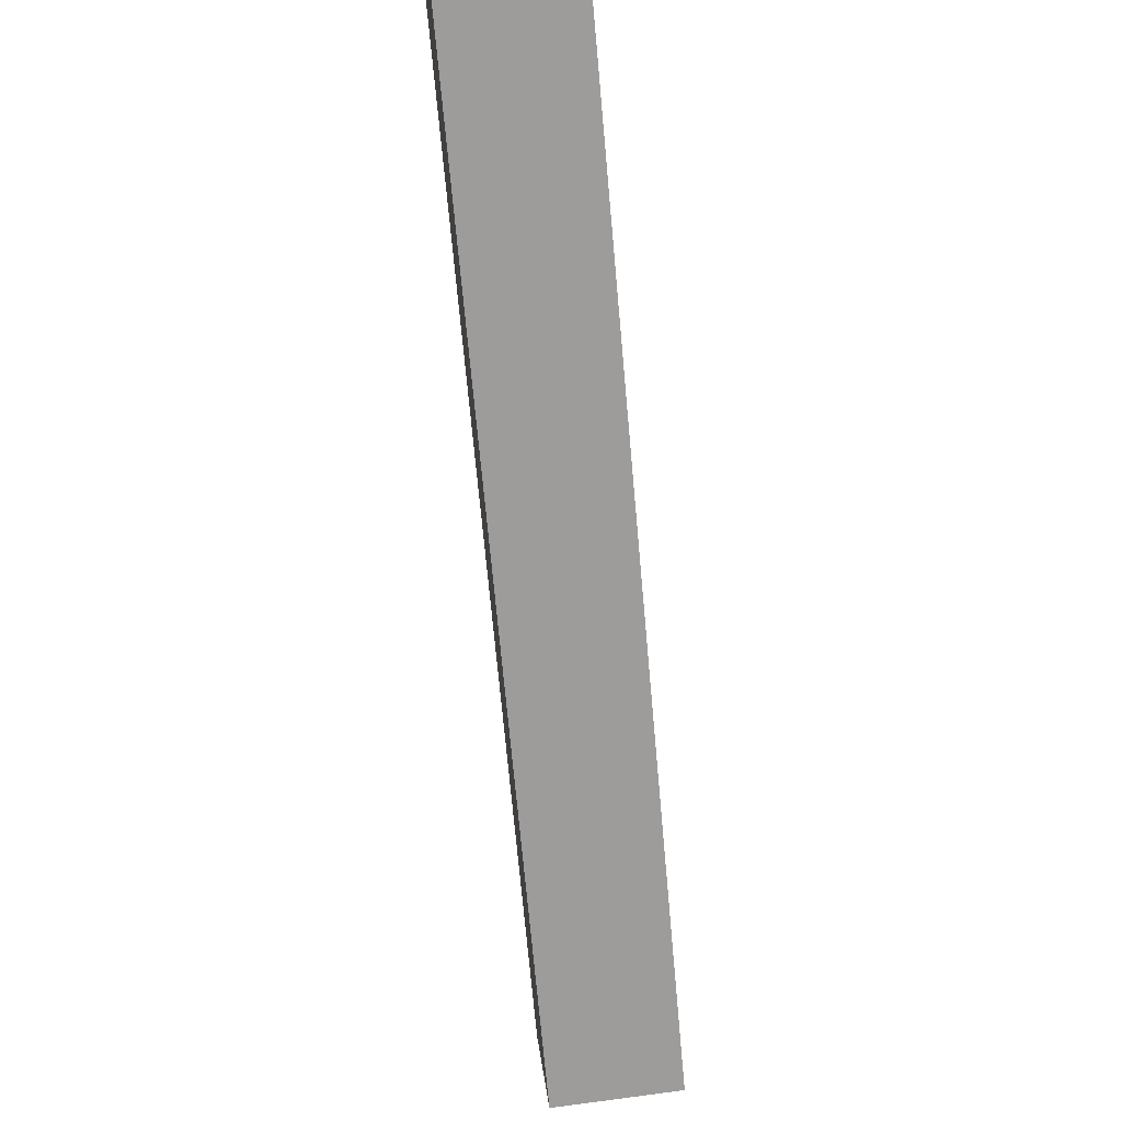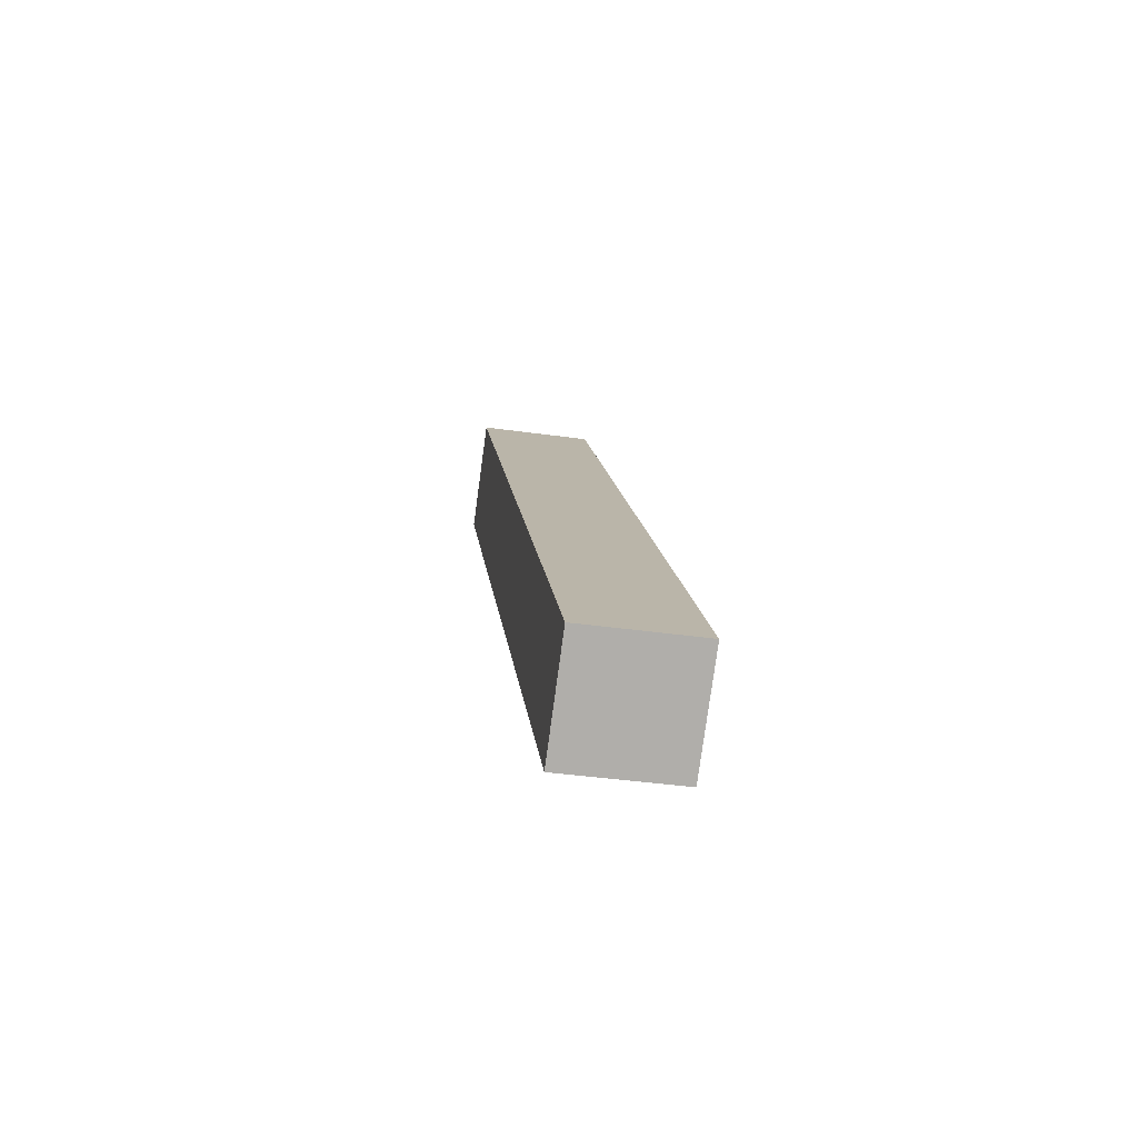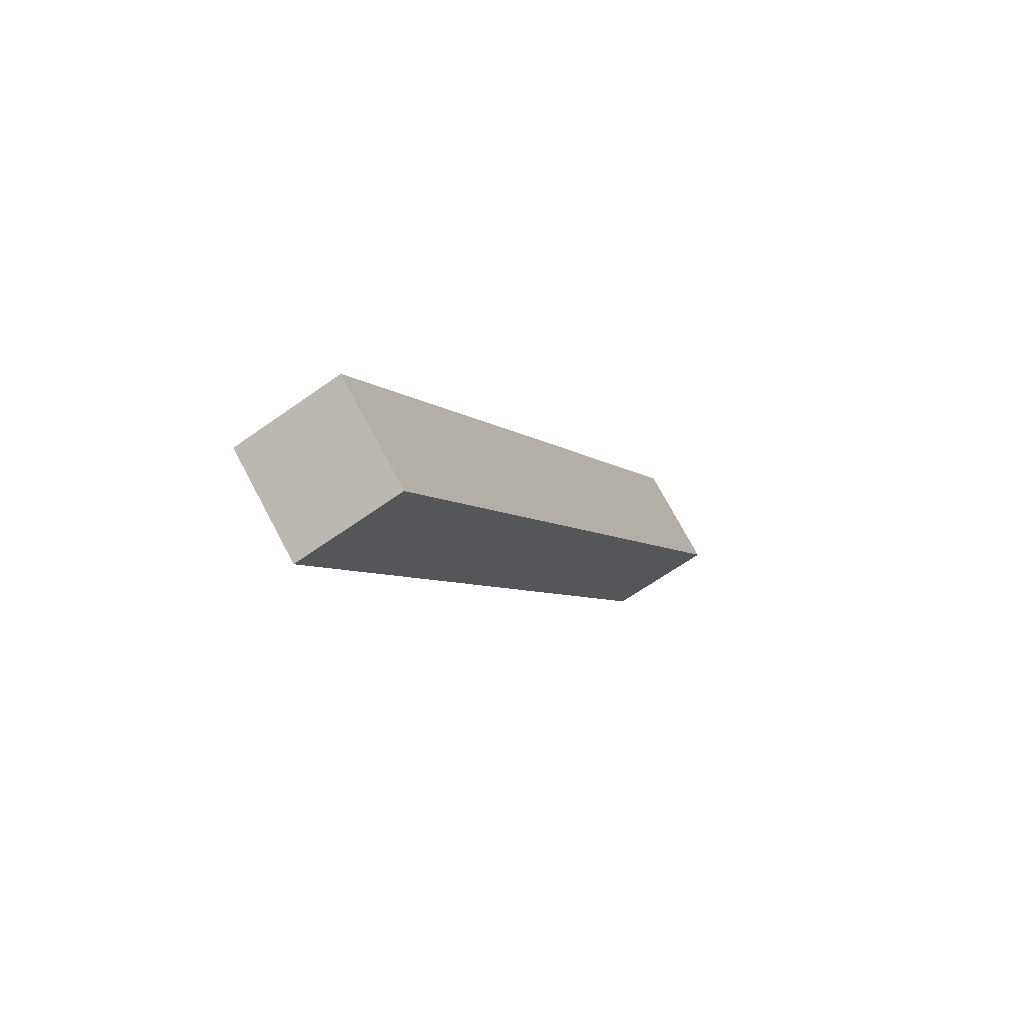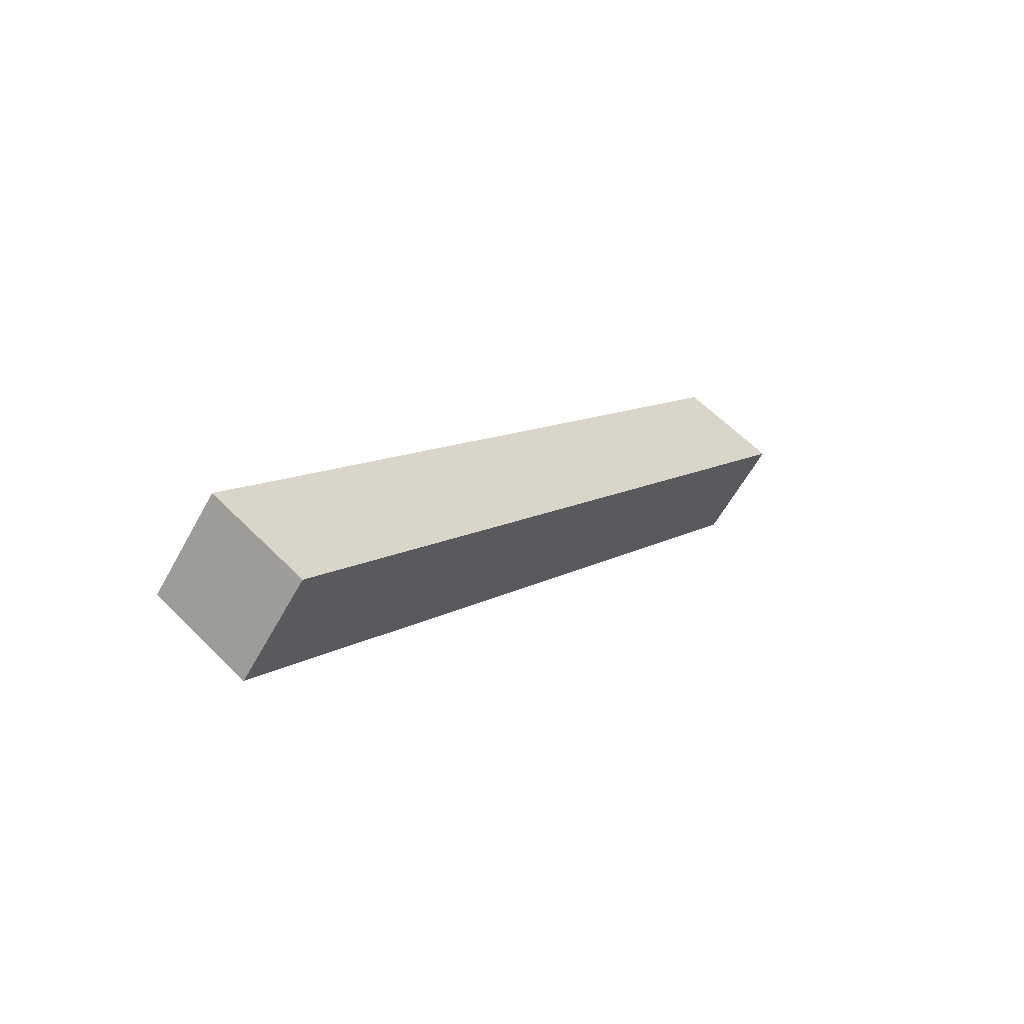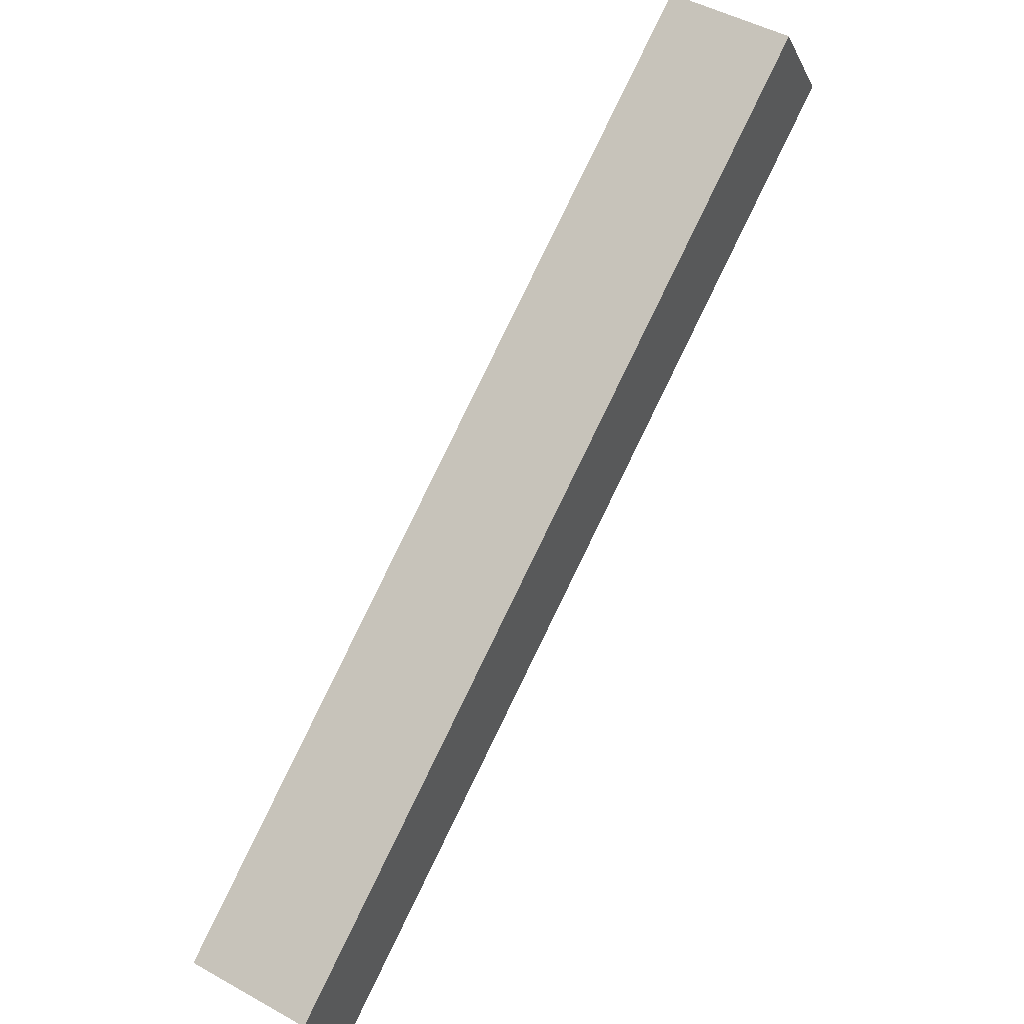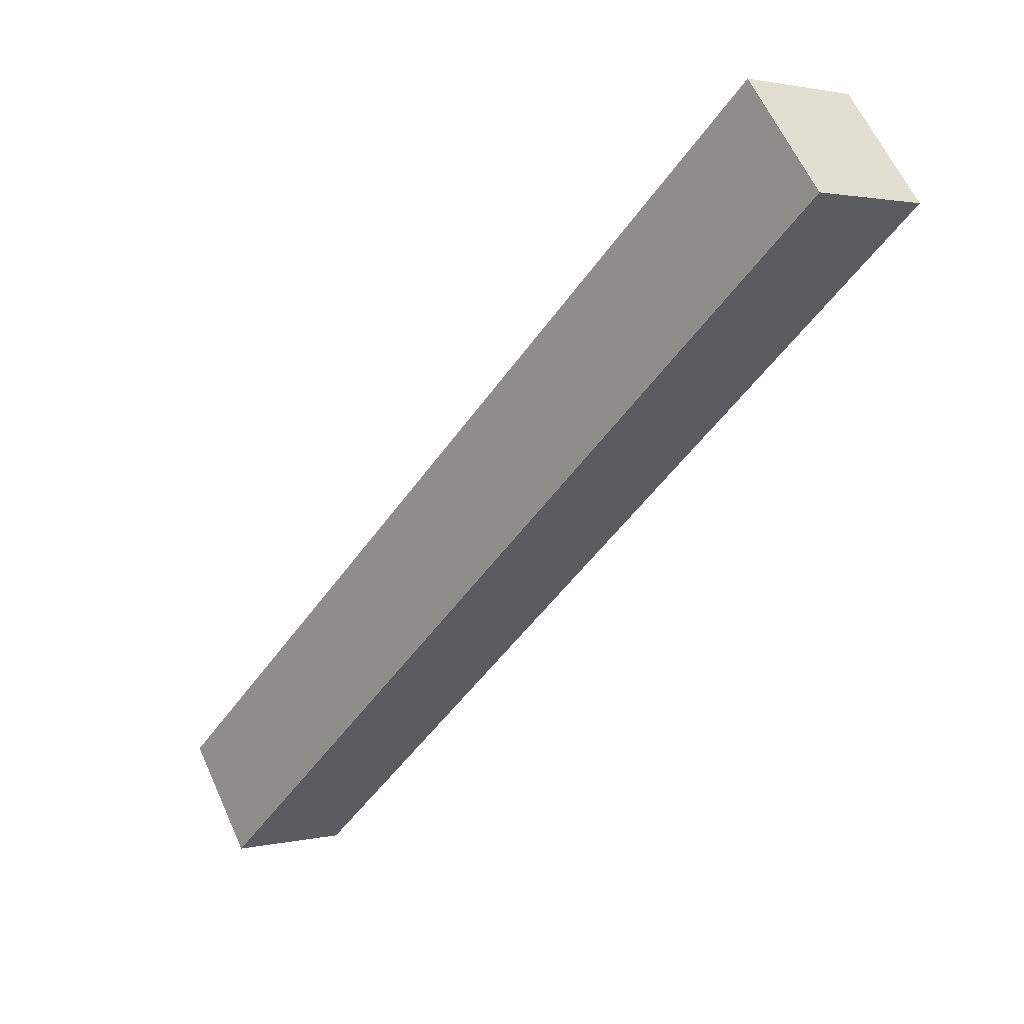
<metadata>
{"format":"obj","ext":"obj","renderer":"f3d","projection":"perspective","resolution":1024,"background":"white","views":[{"elev":74.3,"azim":-7.5,"up":"+Z"},{"elev":-41.4,"azim":171.9,"up":"+Y"},{"elev":-63.8,"azim":-142.7,"up":"+Y"},{"elev":-61.1,"azim":-117.4,"up":"+Y"},{"elev":45.1,"azim":32.0,"up":"+Z"},{"elev":-0.6,"azim":138.5,"up":"+Z"}]}
</metadata>
<code>
o wood_log_Cube.004
v 4.367 7.913 -23.75
v 4.443 11.82 -20.86
v 4.354 8.269 -24.23
v 4.43 12.18 -21.35
v 4.967 7.913 -23.76
v 5.043 11.82 -20.88
v 4.954 8.269 -24.24
v 5.031 12.18 -21.36
f 2 3 1
f 4 7 3
f 8 5 7
f 6 1 5
f 7 1 3
f 4 6 8
f 2 4 3
f 4 8 7
f 8 6 5
f 6 2 1
f 7 5 1
f 4 2 6

</code>
